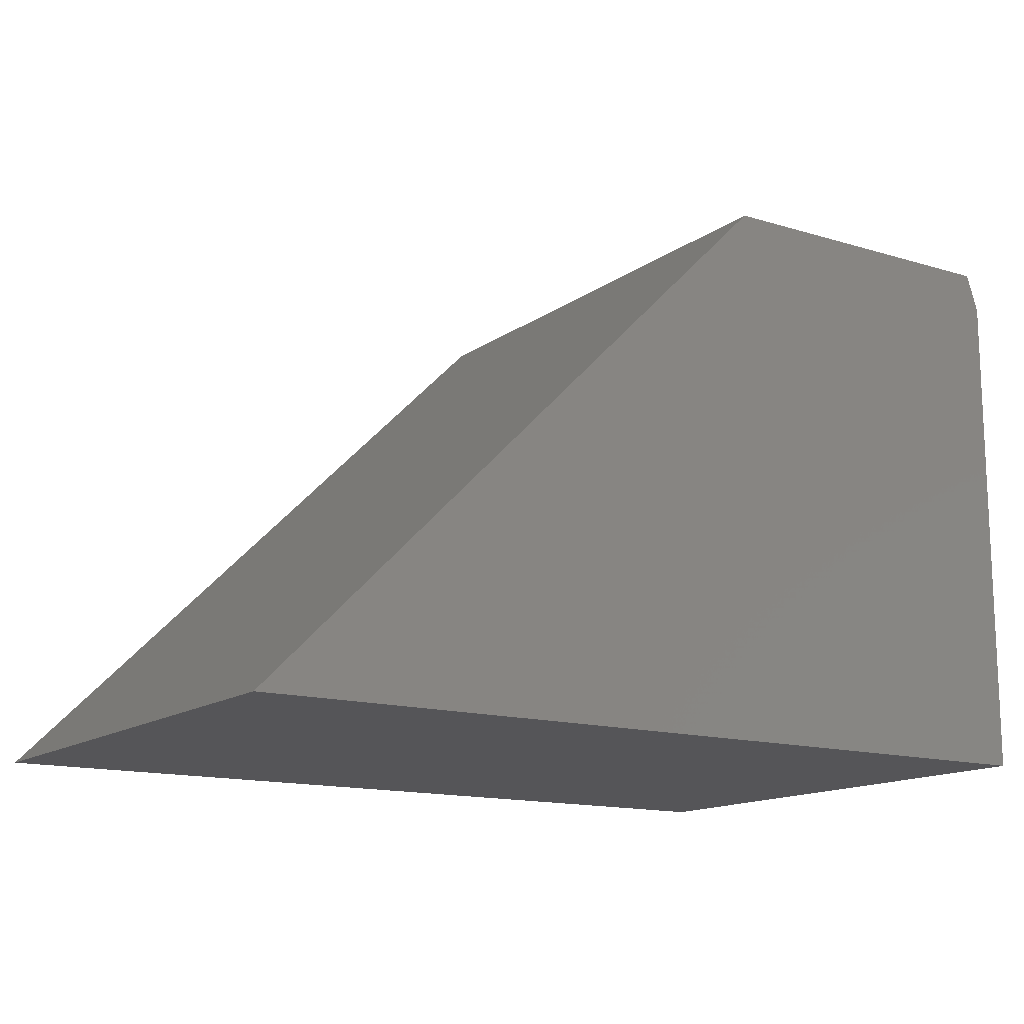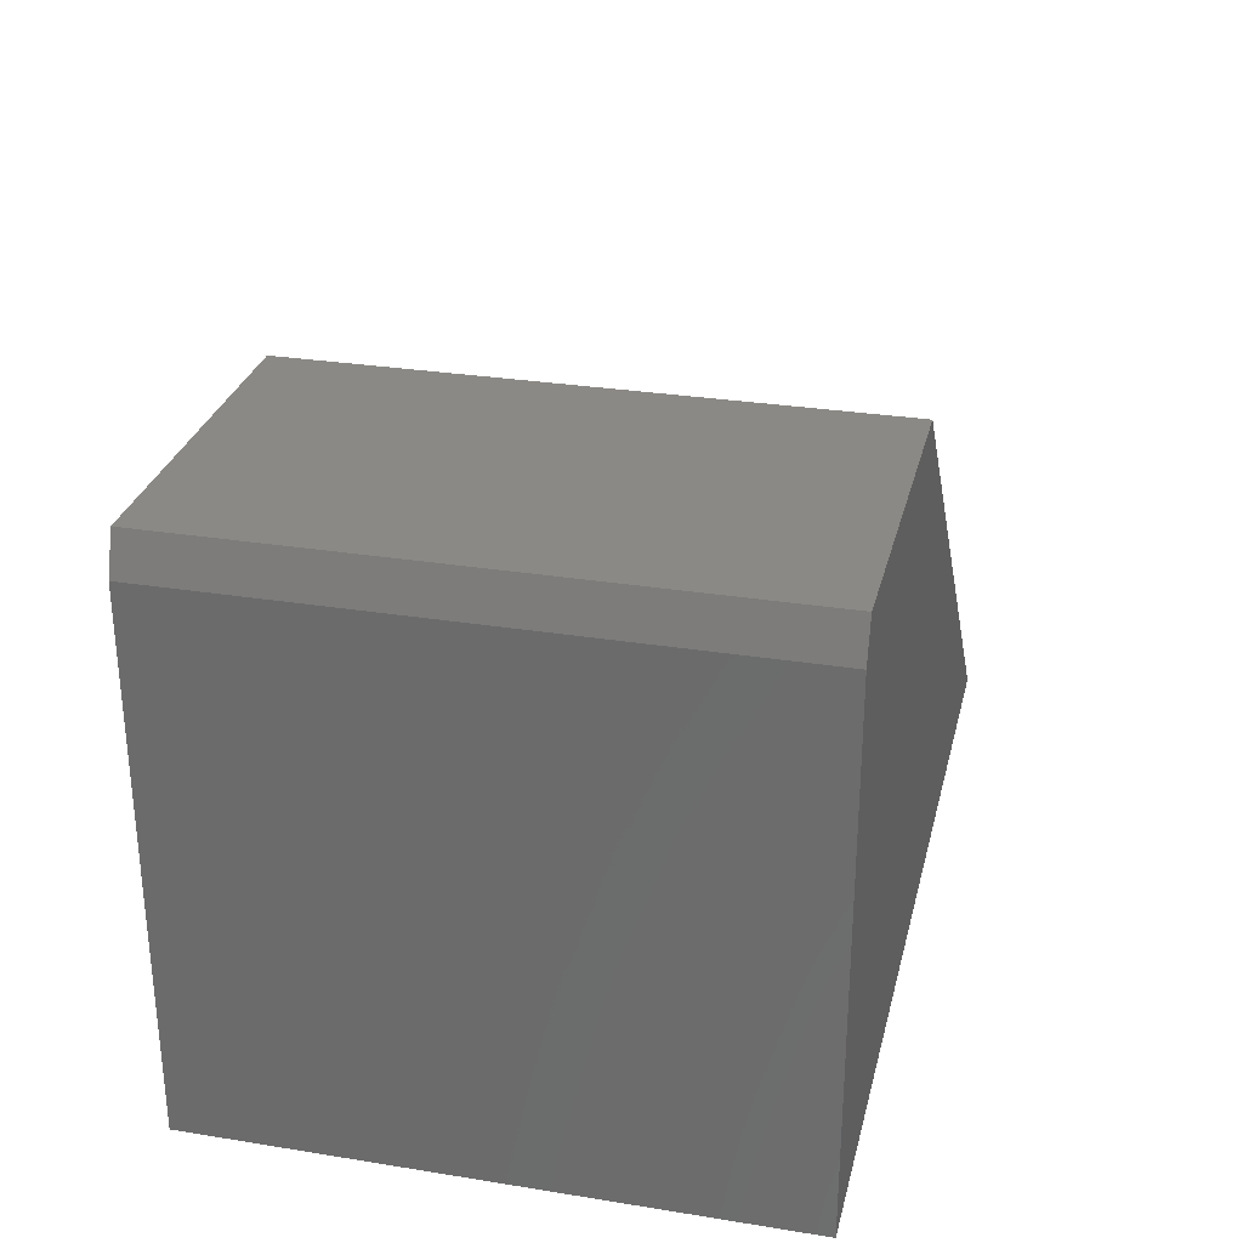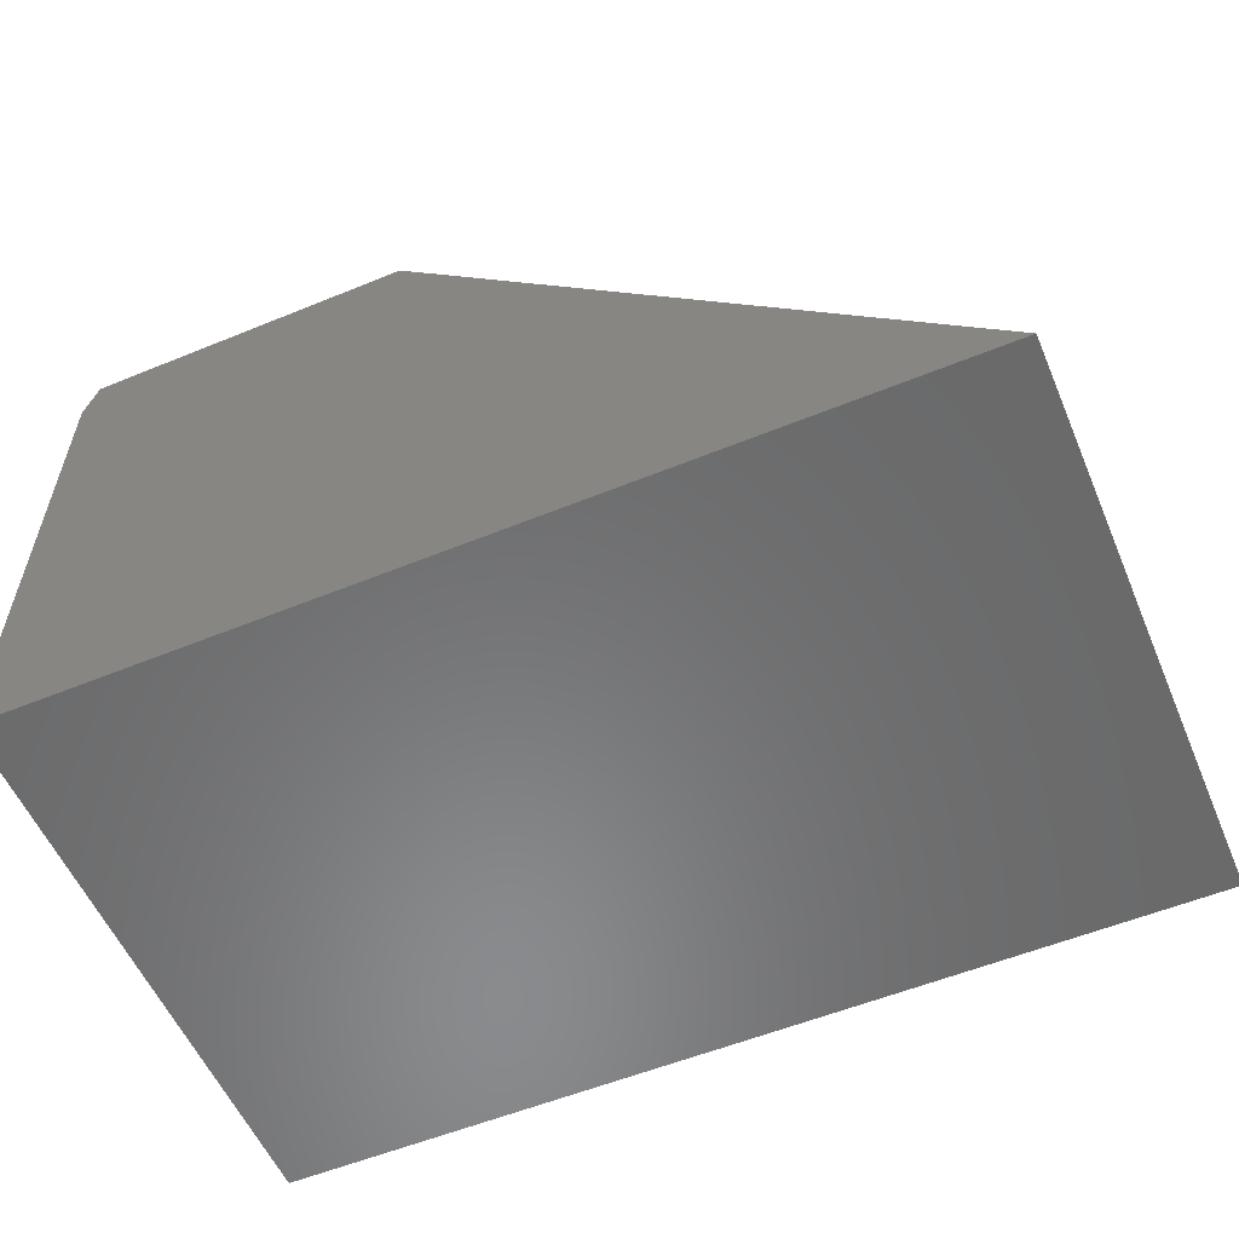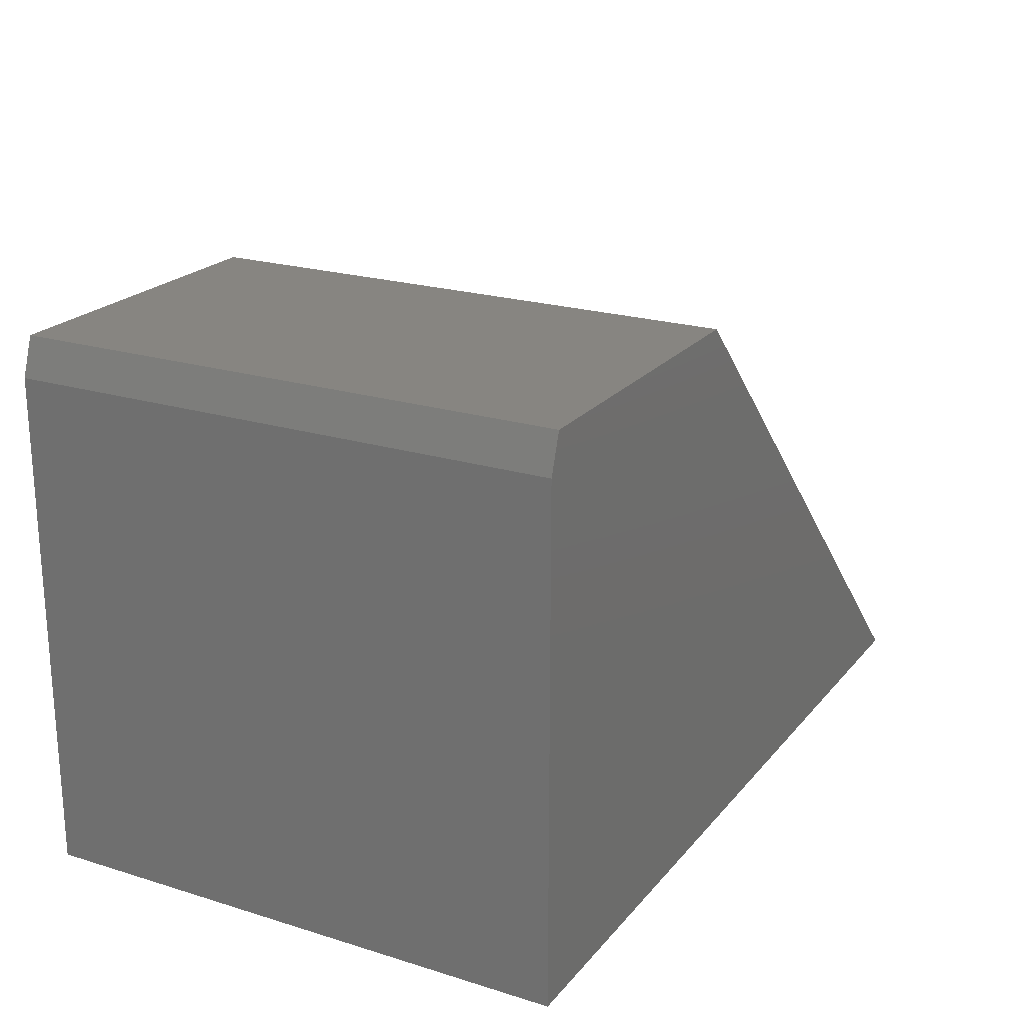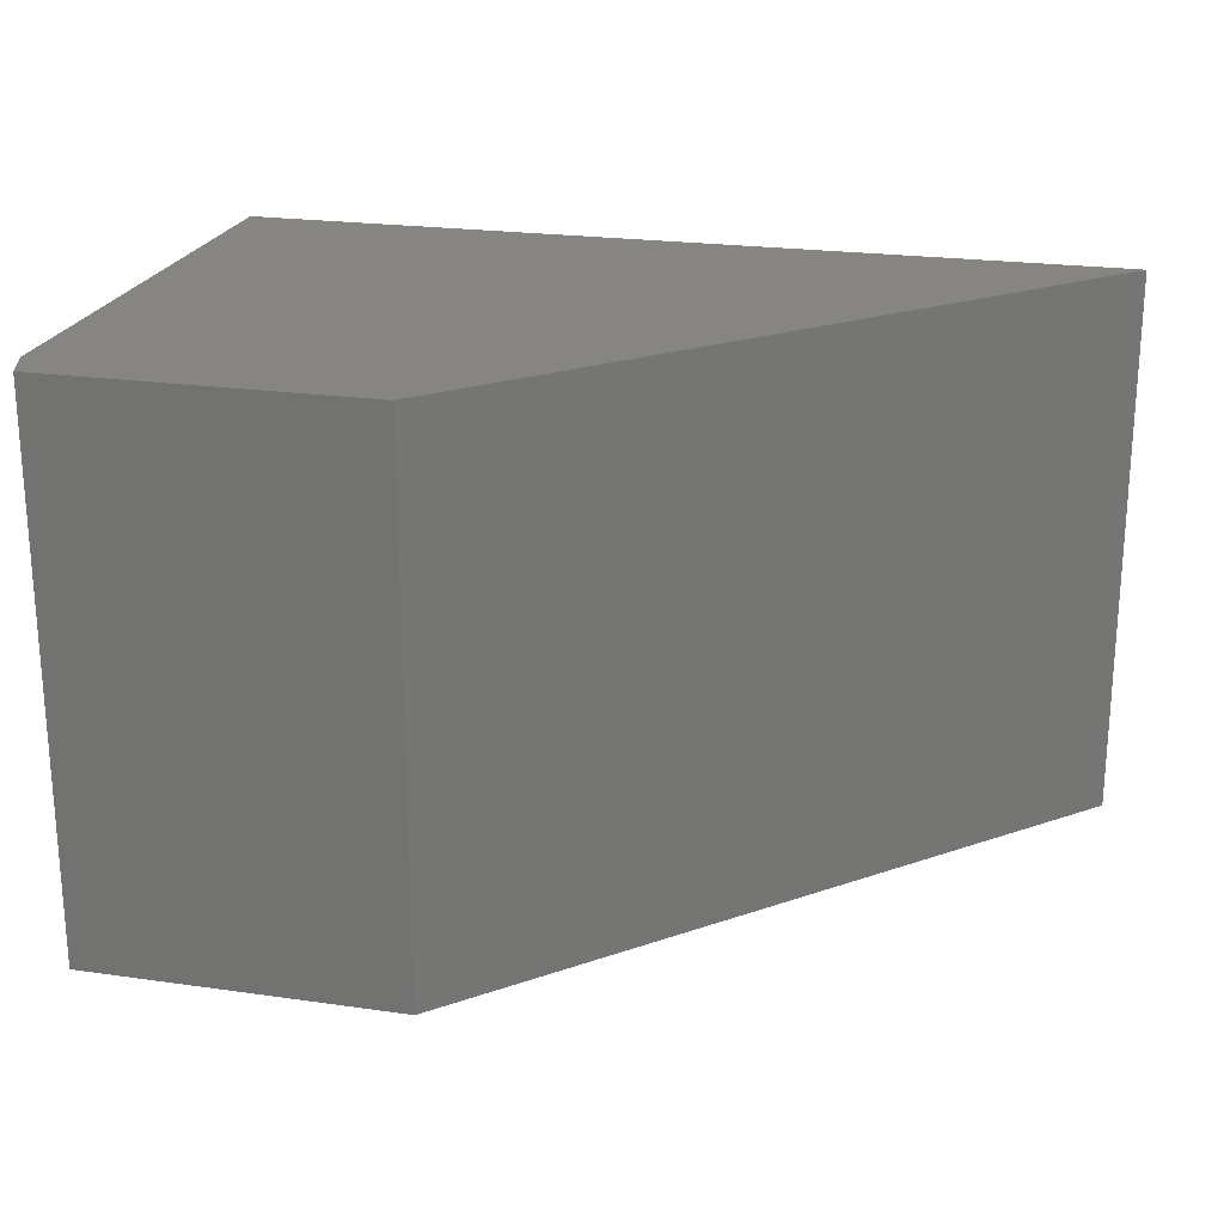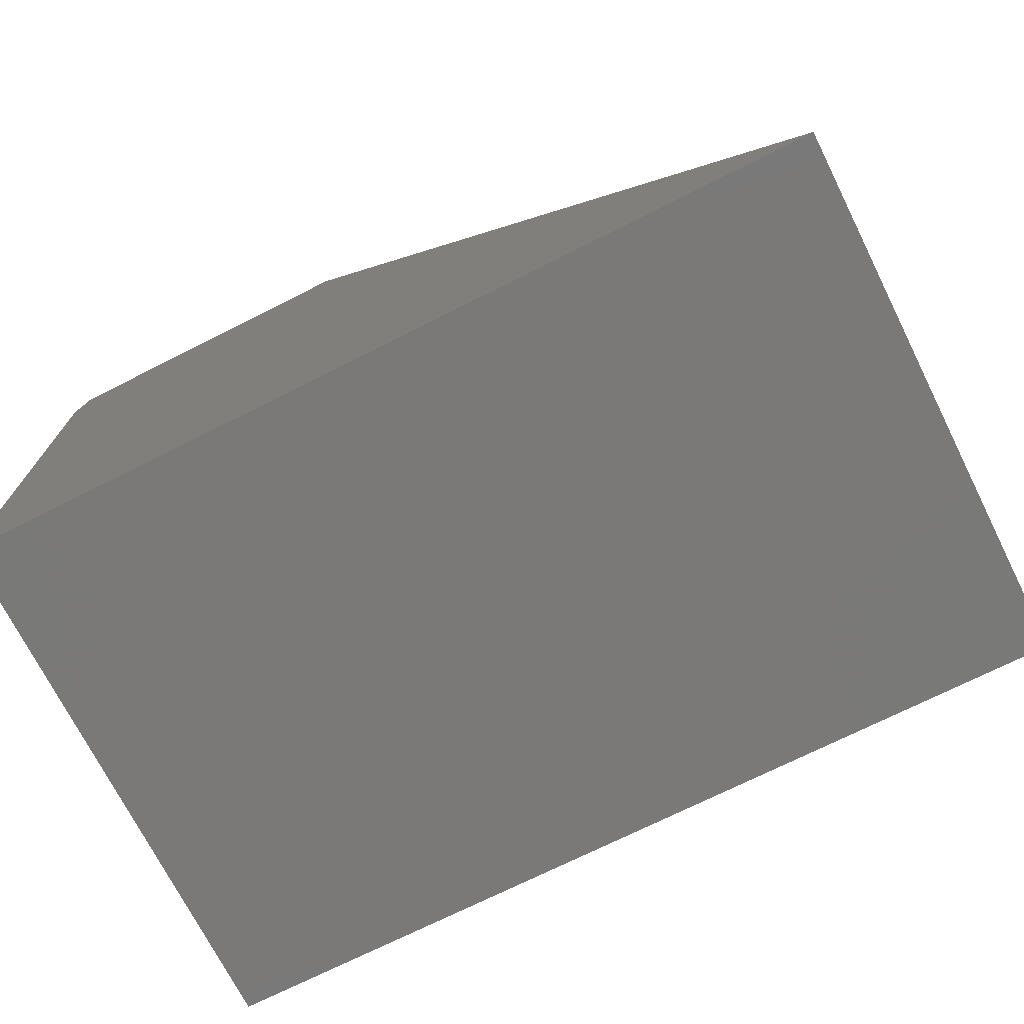
<metadata>
{"format":"stl","ext":"stl","renderer":"f3d","projection":"perspective","resolution":1024,"background":"white","views":[{"elev":-14.2,"azim":146.5,"up":"+Z"},{"elev":29.0,"azim":-76.6,"up":"+Z"},{"elev":-56.4,"azim":23.1,"up":"+Z"},{"elev":21.7,"azim":-61.5,"up":"+Z"},{"elev":22.3,"azim":13.9,"up":"+Y"},{"elev":-72.3,"azim":26.7,"up":"+Z"}]}
</metadata>
<code>
# stl→obj: 10 verts, 16 faces
v -0.3385 -0.6797 0.7213
v -0.7344 -0.6797 0.7213
v 0.3359 -0.6797 0.04688
v -0.75 -0.6797 0.6744
v -0.75 -0.6797 0.04688
v -0.75 0 0.04688
v -0.75 3.919e-17 0.6744
v 0.3359 1.206e-16 0.04688
v -0.7344 4.385e-17 0.7213
v -0.3385 8.78e-17 0.7213
f 1 2 3
f 3 2 4
f 3 4 5
f 6 7 8
f 8 7 9
f 8 9 10
f 7 6 4
f 4 6 5
f 10 9 1
f 1 9 2
f 2 9 4
f 4 9 7
f 3 8 1
f 1 8 10
f 5 6 3
f 3 6 8

</code>
